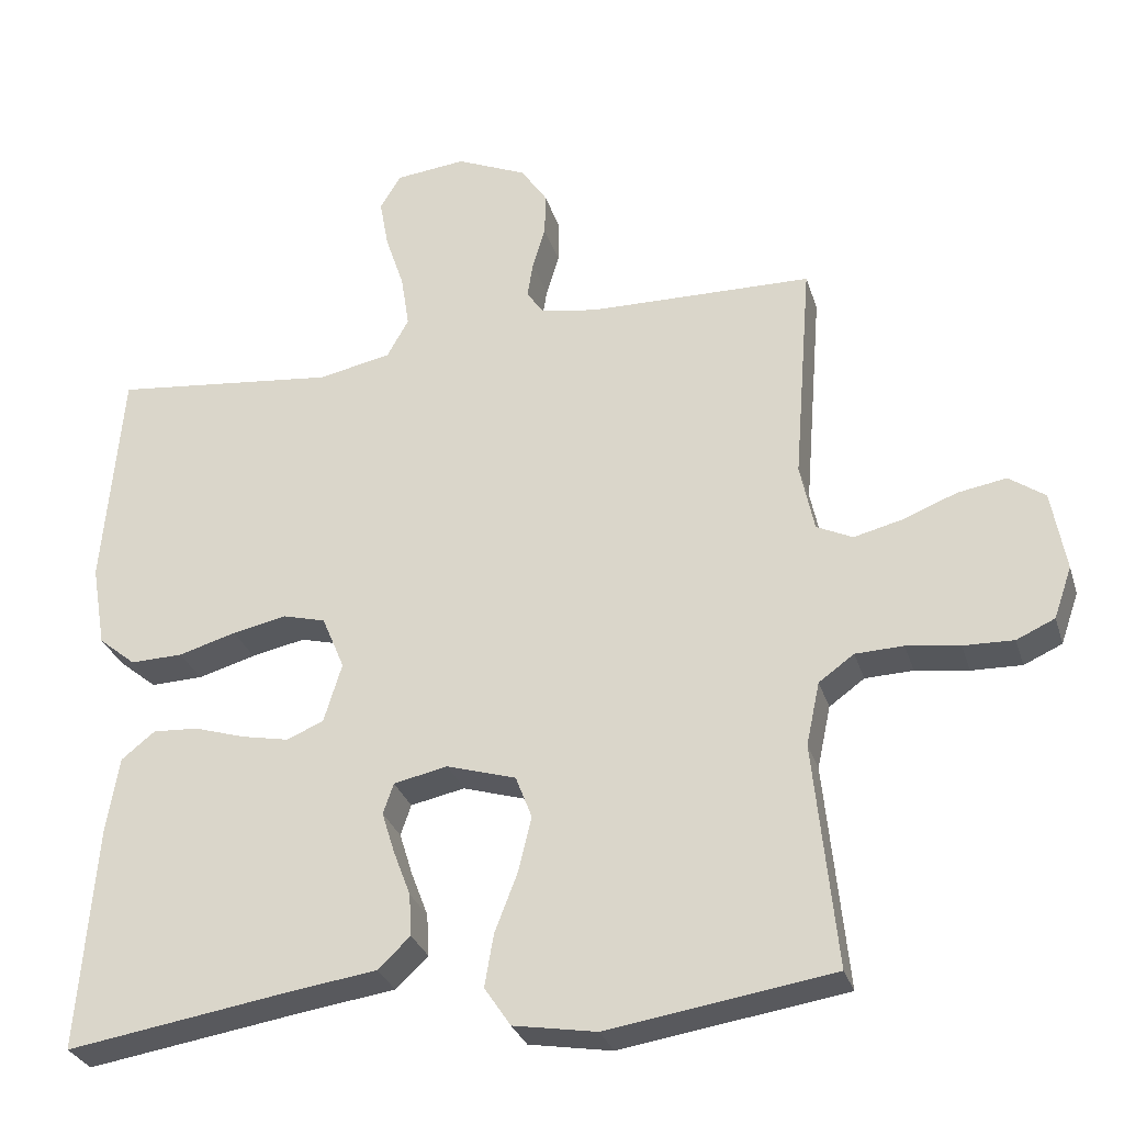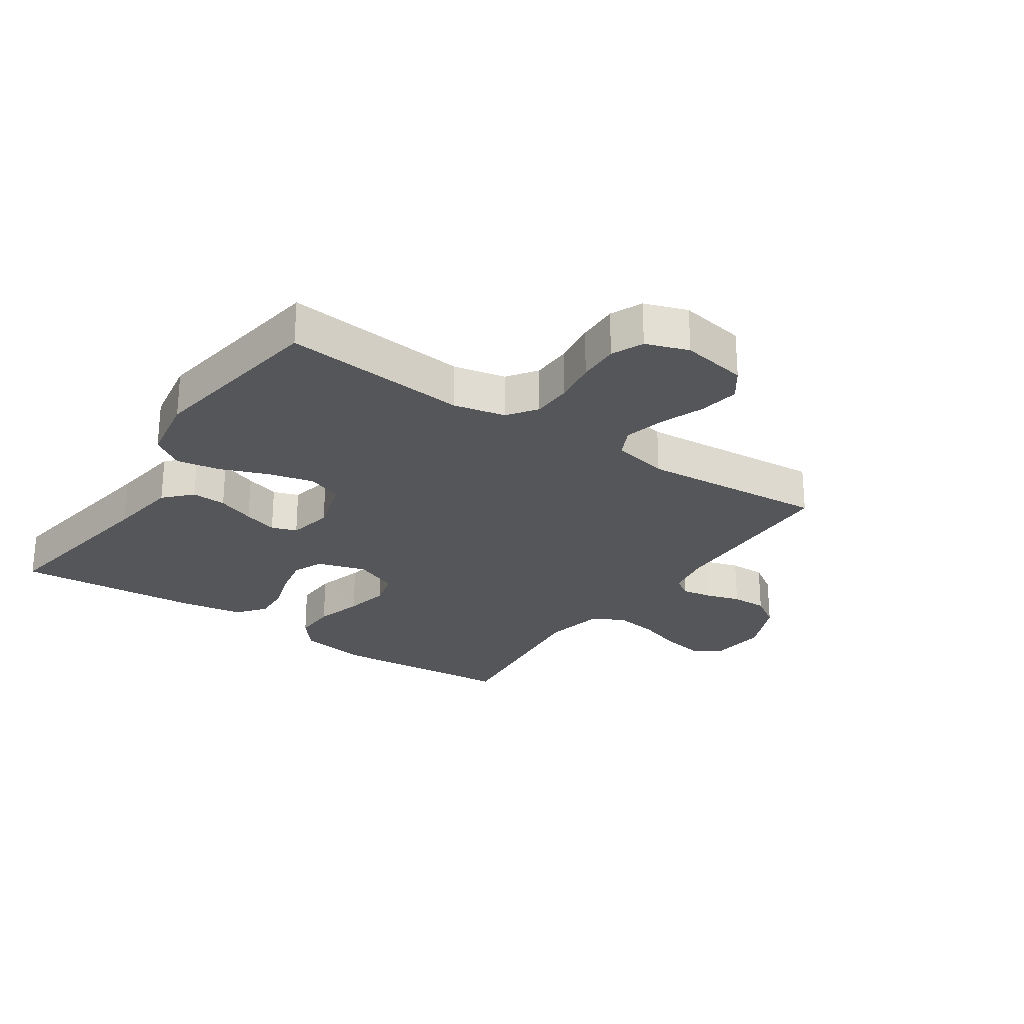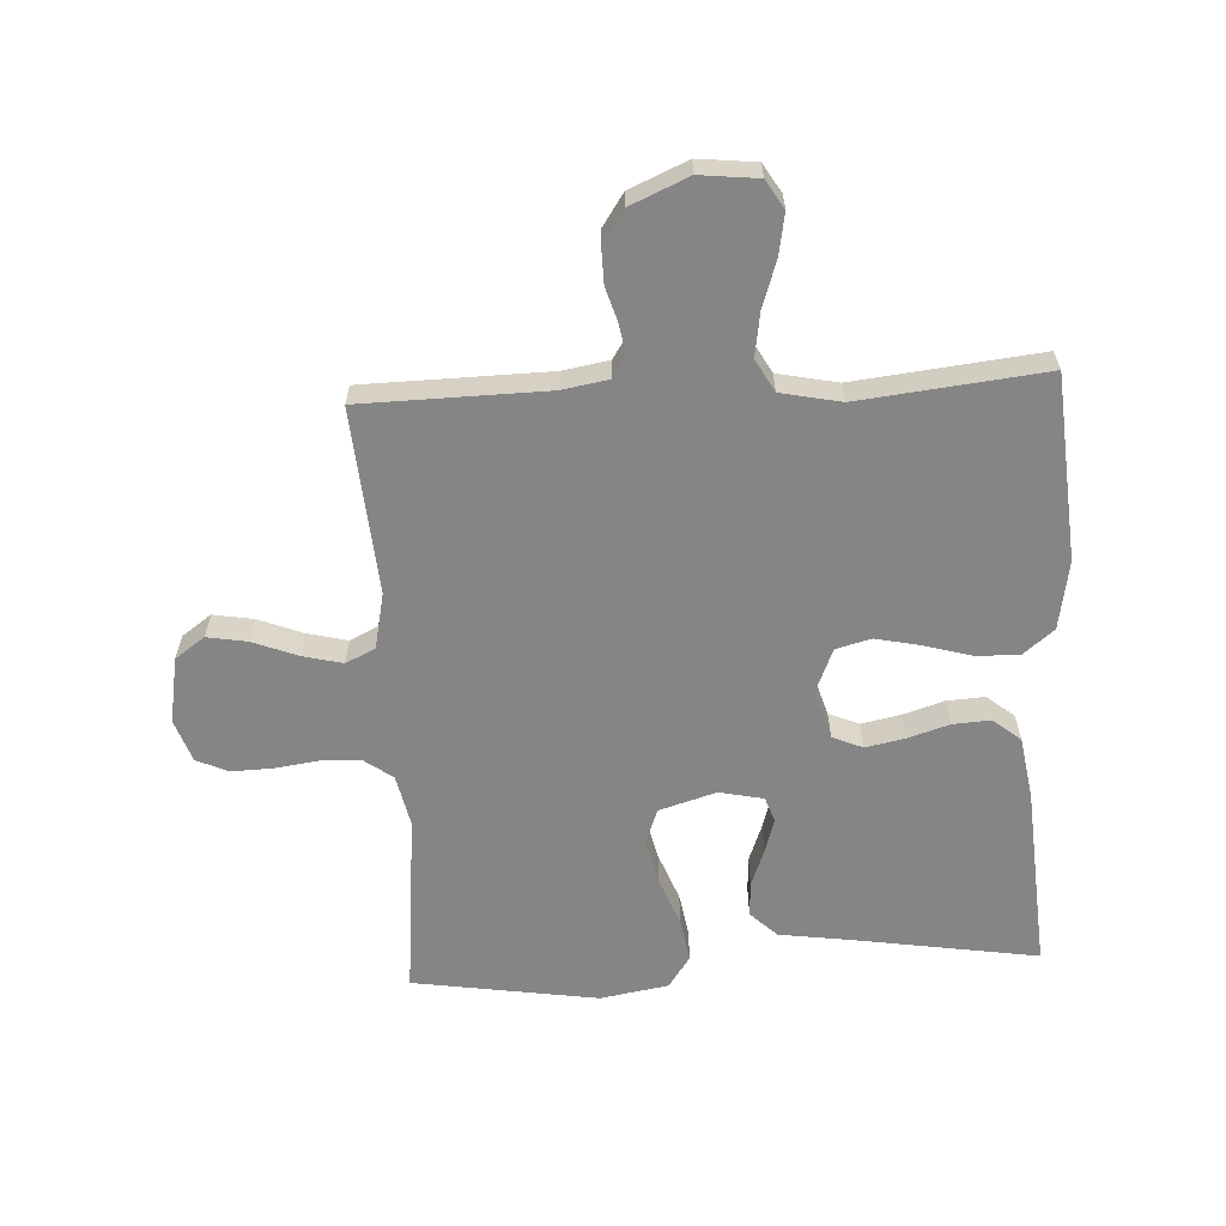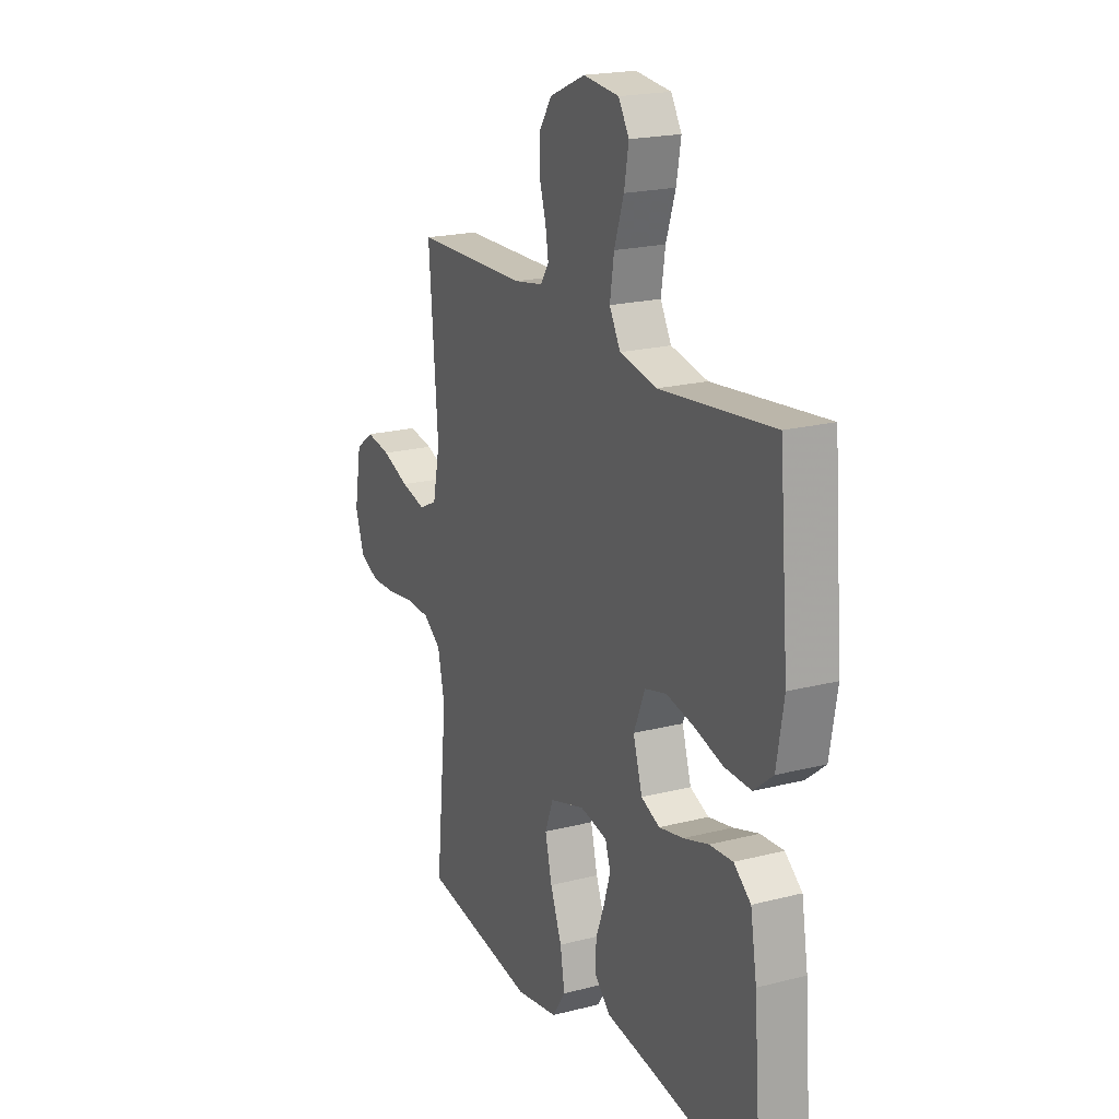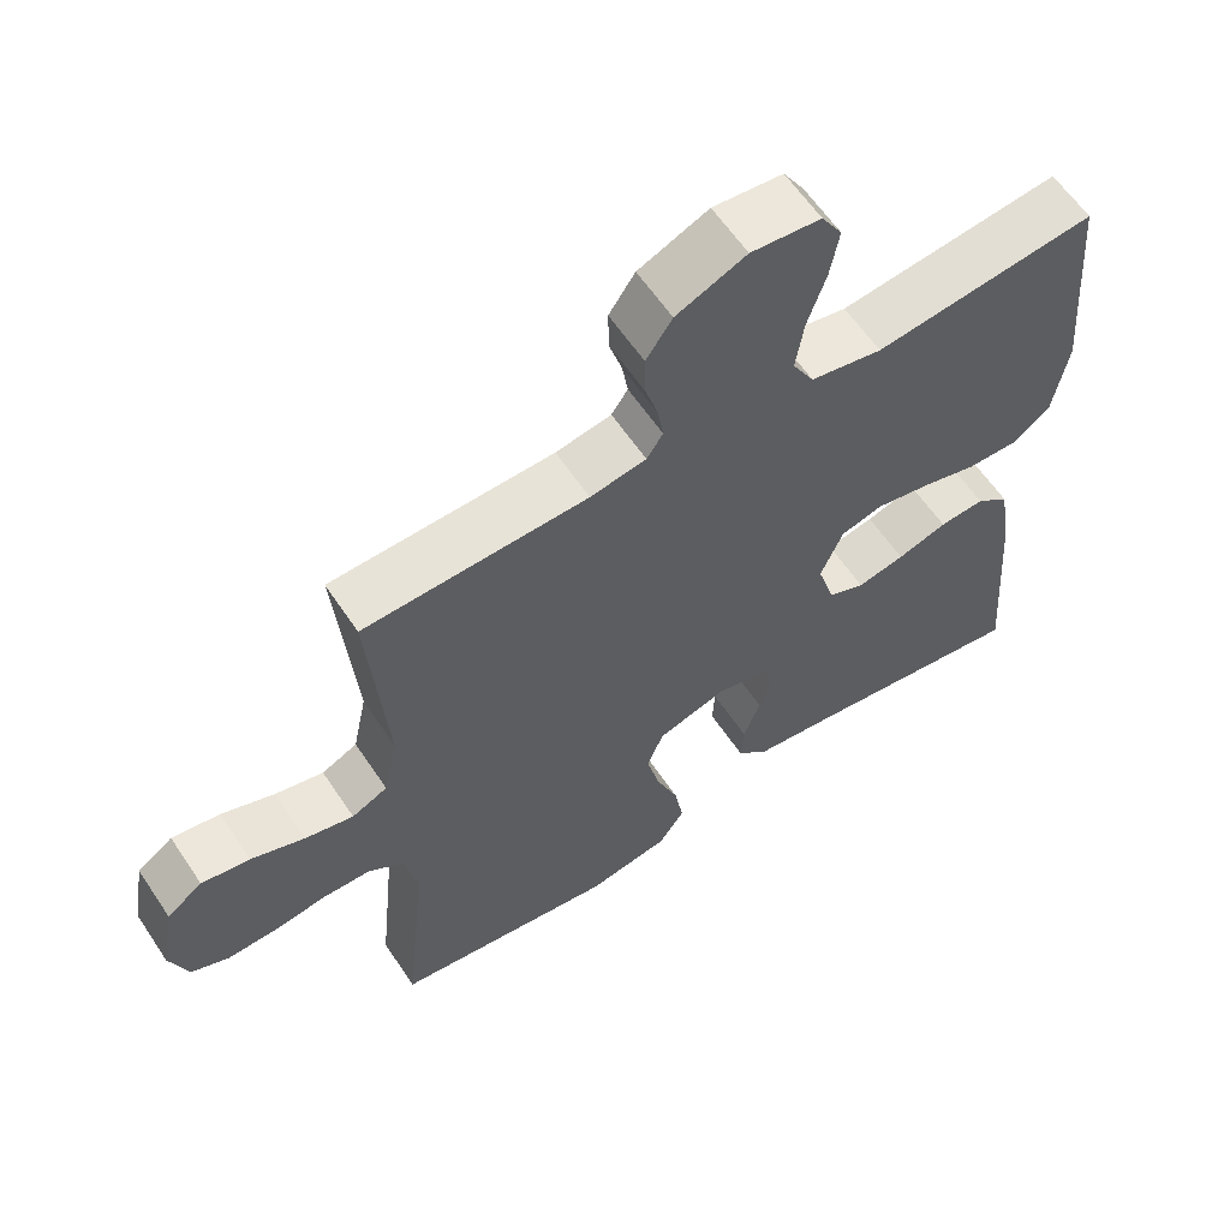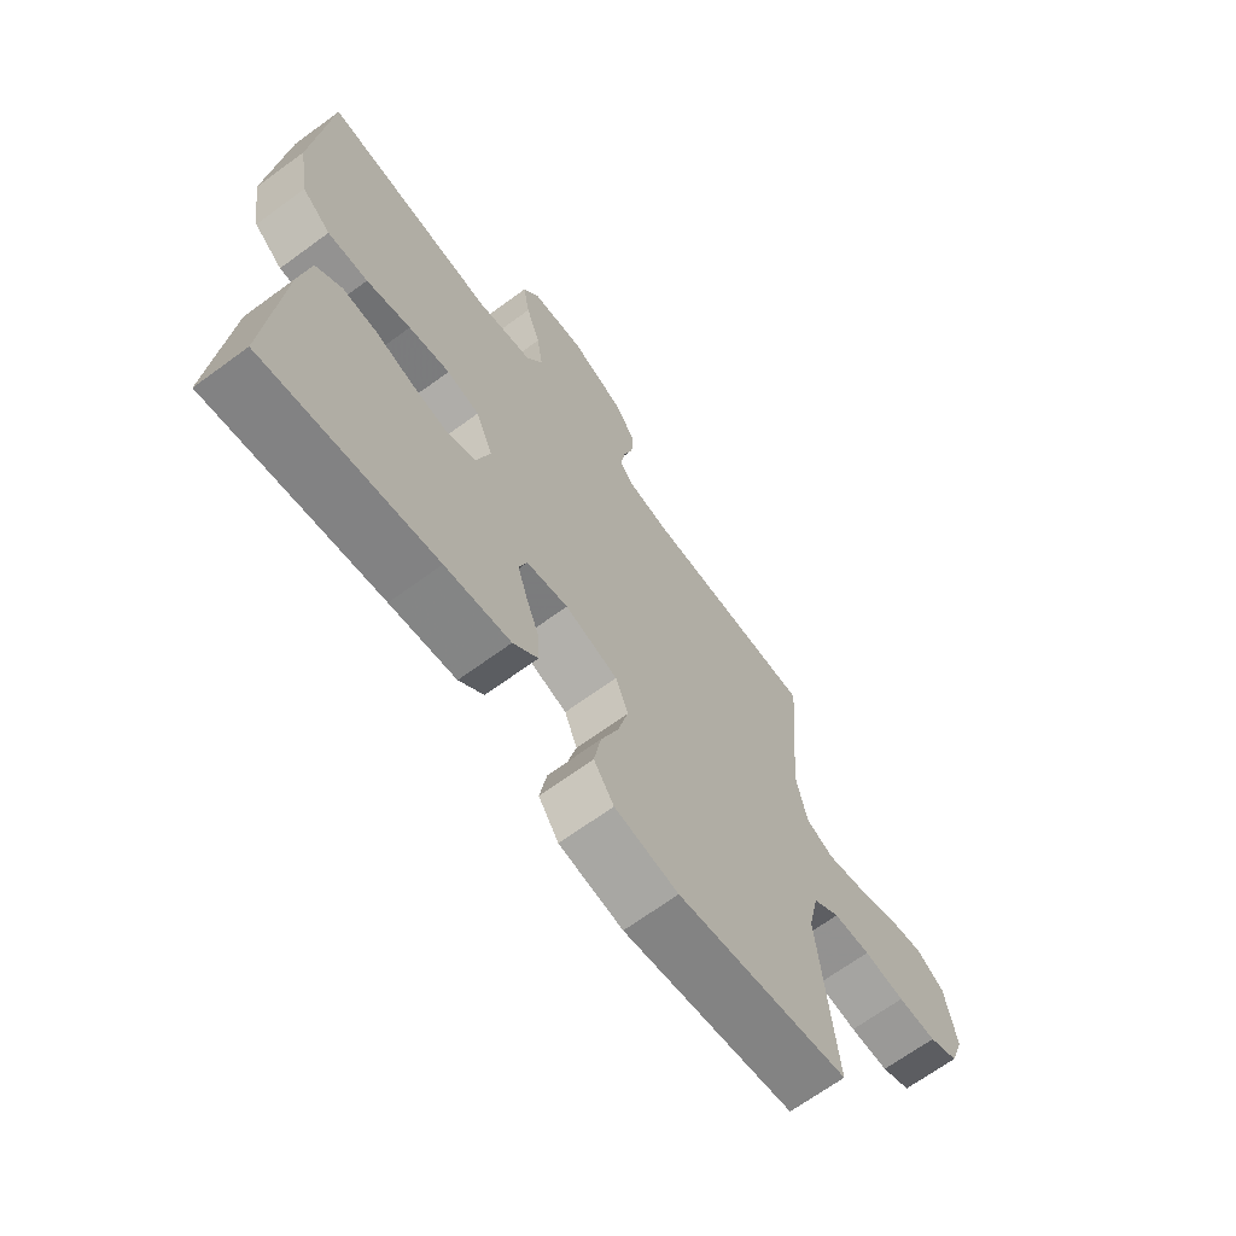
<metadata>
{"format":"obj","ext":"obj","renderer":"f3d","projection":"perspective","resolution":1024,"background":"white","views":[{"elev":-29.6,"azim":-164.0,"up":"+Z"},{"elev":-25.8,"azim":-124.1,"up":"+Y"},{"elev":-61.8,"azim":3.0,"up":"+Y"},{"elev":20.1,"azim":64.7,"up":"+Z"},{"elev":60.8,"azim":-33.7,"up":"+Z"},{"elev":-67.7,"azim":126.3,"up":"+Z"}]}
</metadata>
<code>
v -0.5 0.07 0.5
v -0.2 0.07 0.506
v -0.125 0.07 0.519
v -0.103 0.07 0.552
v -0.111 0.07 0.601
v -0.128 0.07 0.657
v -0.129 0.07 0.715
v -0.094 0.07 0.767
v 0 0.07 0.808
v 0.094 0.07 0.798
v 0.122 0.07 0.752
v 0.11 0.07 0.685
v 0.085 0.07 0.61
v 0.074 0.07 0.539
v 0.103 0.07 0.487
v 0.2 0.07 0.467
v 0.5 0.07 0.5
v 0.525 0.07 0.2
v 0.506 0.07 0.089
v 0.456 0.07 0.048
v 0.386 0.07 0.05
v 0.309 0.07 0.072
v 0.237 0.07 0.087
v 0.18 0.07 0.072
v 0.15 0.07 0
v 0.174 0.07 -0.079
v 0.223 0.07 -0.1
v 0.287 0.07 -0.087
v 0.354 0.07 -0.066
v 0.415 0.07 -0.062
v 0.46 0.07 -0.098
v 0.477 0.07 -0.2
v 0.5 0.07 -0.5
v 0.2 0.07 -0.453
v 0.086 0.07 -0.437
v 0.043 0.07 -0.396
v 0.046 0.07 -0.34
v 0.069 0.07 -0.279
v 0.086 0.07 -0.224
v 0.072 0.07 -0.183
v 0 0.07 -0.168
v -0.092 0.07 -0.196
v -0.114 0.07 -0.253
v -0.096 0.07 -0.327
v -0.066 0.07 -0.405
v -0.054 0.07 -0.475
v -0.089 0.07 -0.527
v -0.2 0.07 -0.546
v -0.5 0.07 -0.5
v -0.47 0.07 -0.2
v -0.488 0.07 -0.116
v -0.535 0.07 -0.082
v -0.599 0.07 -0.08
v -0.67 0.07 -0.09
v -0.737 0.07 -0.092
v -0.788 0.07 -0.069
v -0.812 0.07 0
v -0.793 0.07 0.107
v -0.745 0.07 0.141
v -0.68 0.07 0.13
v -0.608 0.07 0.102
v -0.543 0.07 0.086
v -0.495 0.07 0.109
v -0.476 0.07 0.2
v -0.5 0 0.5
v -0.2 0 0.506
v -0.125 0 0.519
v -0.103 0 0.552
v -0.111 0 0.601
v -0.128 0 0.657
v -0.129 0 0.715
v -0.094 0 0.767
v 0 0 0.808
v 0.094 0 0.798
v 0.122 0 0.752
v 0.11 0 0.685
v 0.085 0 0.61
v 0.074 0 0.539
v 0.103 0 0.487
v 0.2 0 0.467
v 0.5 0 0.5
v 0.525 0 0.2
v 0.506 0 0.089
v 0.456 0 0.048
v 0.386 0 0.05
v 0.309 0 0.072
v 0.237 0 0.087
v 0.18 0 0.072
v 0.15 0 0
v 0.174 0 -0.079
v 0.223 0 -0.1
v 0.287 0 -0.087
v 0.354 0 -0.066
v 0.415 0 -0.062
v 0.46 0 -0.098
v 0.477 0 -0.2
v 0.5 0 -0.5
v 0.2 0 -0.453
v 0.086 0 -0.437
v 0.043 0 -0.396
v 0.046 0 -0.34
v 0.069 0 -0.279
v 0.086 0 -0.224
v 0.072 0 -0.183
v 0 0 -0.168
v -0.092 0 -0.196
v -0.114 0 -0.253
v -0.096 0 -0.327
v -0.066 0 -0.405
v -0.054 0 -0.475
v -0.089 0 -0.527
v -0.2 0 -0.546
v -0.5 0 -0.5
v -0.47 0 -0.2
v -0.488 0 -0.116
v -0.535 0 -0.082
v -0.599 0 -0.08
v -0.67 0 -0.09
v -0.737 0 -0.092
v -0.788 0 -0.069
v -0.812 0 0
v -0.793 0 0.107
v -0.745 0 0.141
v -0.68 0 0.13
v -0.608 0 0.102
v -0.543 0 0.086
v -0.495 0 0.109
v -0.476 0 0.2
f 59 60 61
f 58 59 61
f 57 58 61
f 56 57 61
f 55 56 61
f 54 55 61
f 53 54 61
f 52 53 61 62
f 51 52 62 63
f 48 49 50
f 47 48 50
f 46 47 50
f 45 46 50
f 44 45 50
f 51 63 64
f 50 51 64
f 44 50 64
f 43 44 64
f 36 37 38
f 35 36 38
f 34 35 38
f 34 38 39
f 33 34 39
f 32 33 39
f 31 32 39
f 30 31 39
f 29 30 39
f 28 29 39
f 27 28 39 40
f 20 21 22
f 19 20 22
f 18 19 22
f 17 18 22
f 16 17 22
f 15 16 22 23
f 14 15 23 24
f 11 12 13
f 10 11 13
f 9 10 13
f 8 9 13
f 7 8 13
f 6 7 13
f 5 6 13
f 4 5 13 14
f 14 24 25
f 4 14 25
f 3 4 25
f 64 1 2
f 43 64 2
f 42 43 2
f 26 27 40 41
f 26 41 42
f 25 26 42
f 3 25 42
f 2 3 42
f 125 124 123
f 125 123 122
f 125 122 121
f 125 121 120
f 125 120 119
f 125 119 118
f 125 118 117
f 126 125 117 116
f 127 126 116 115
f 114 113 112
f 114 112 111
f 114 111 110
f 114 110 109
f 114 109 108
f 128 127 115
f 128 115 114
f 128 114 108
f 128 108 107
f 102 101 100
f 102 100 99
f 102 99 98
f 103 102 98
f 103 98 97
f 103 97 96
f 103 96 95
f 103 95 94
f 103 94 93
f 103 93 92
f 104 103 92 91
f 86 85 84
f 86 84 83
f 86 83 82
f 86 82 81
f 86 81 80
f 87 86 80 79
f 88 87 79 78
f 77 76 75
f 77 75 74
f 77 74 73
f 77 73 72
f 77 72 71
f 77 71 70
f 77 70 69
f 78 77 69 68
f 89 88 78
f 89 78 68
f 89 68 67
f 66 65 128
f 66 128 107
f 66 107 106
f 105 104 91 90
f 106 105 90
f 106 90 89
f 106 89 67
f 106 67 66
f 1 65 66 2
f 2 66 67 3
f 3 67 68 4
f 4 68 69 5
f 5 69 70 6
f 6 70 71 7
f 7 71 72 8
f 8 72 73 9
f 9 73 74 10
f 10 74 75 11
f 11 75 76 12
f 12 76 77 13
f 13 77 78 14
f 14 78 79 15
f 15 79 80 16
f 16 80 81 17
f 17 81 82 18
f 18 82 83 19
f 19 83 84 20
f 20 84 85 21
f 21 85 86 22
f 22 86 87 23
f 23 87 88 24
f 24 88 89 25
f 25 89 90 26
f 26 90 91 27
f 27 91 92 28
f 28 92 93 29
f 29 93 94 30
f 30 94 95 31
f 31 95 96 32
f 32 96 97 33
f 33 97 98 34
f 34 98 99 35
f 35 99 100 36
f 36 100 101 37
f 37 101 102 38
f 38 102 103 39
f 39 103 104 40
f 40 104 105 41
f 41 105 106 42
f 42 106 107 43
f 43 107 108 44
f 44 108 109 45
f 45 109 110 46
f 46 110 111 47
f 47 111 112 48
f 48 112 113 49
f 49 113 114 50
f 50 114 115 51
f 51 115 116 52
f 52 116 117 53
f 53 117 118 54
f 54 118 119 55
f 55 119 120 56
f 56 120 121 57
f 57 121 122 58
f 58 122 123 59
f 59 123 124 60
f 60 124 125 61
f 61 125 126 62
f 62 126 127 63
f 63 127 128 64
f 64 128 65 1

</code>
